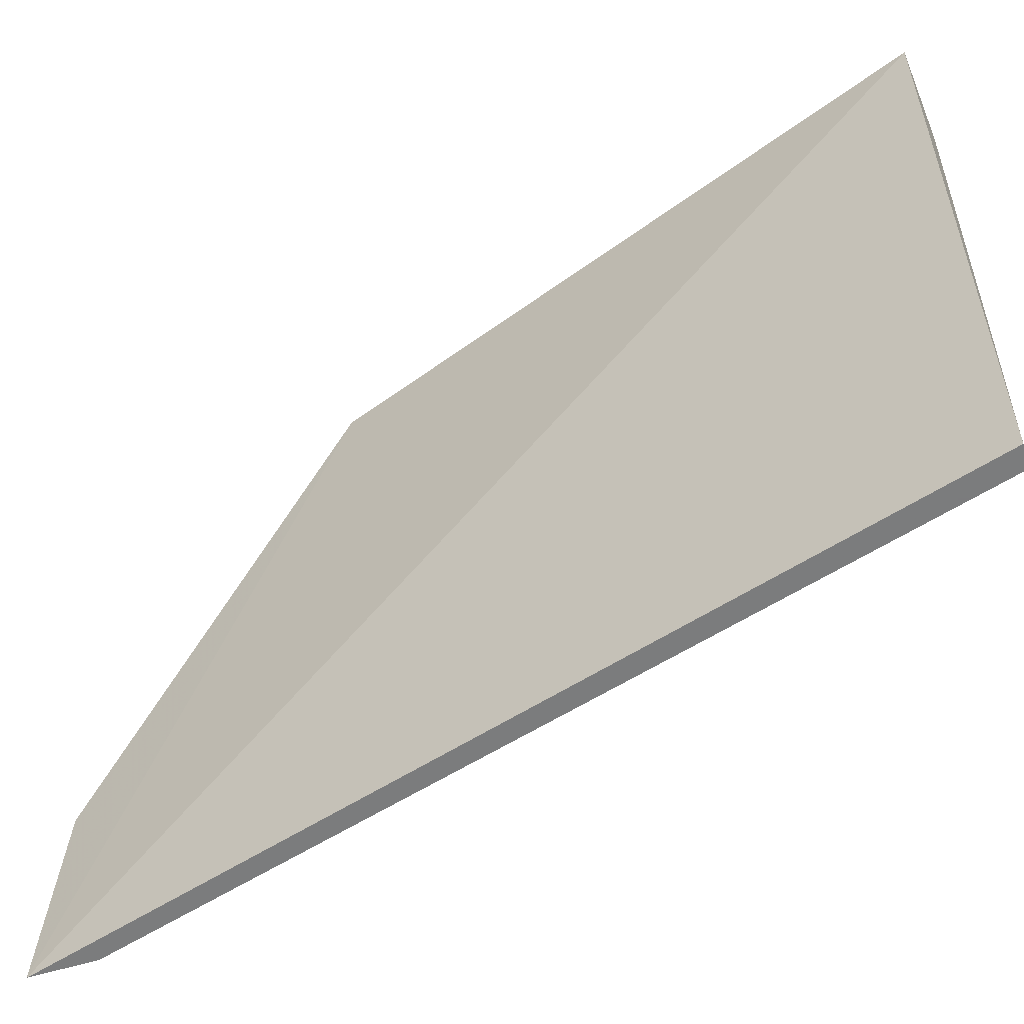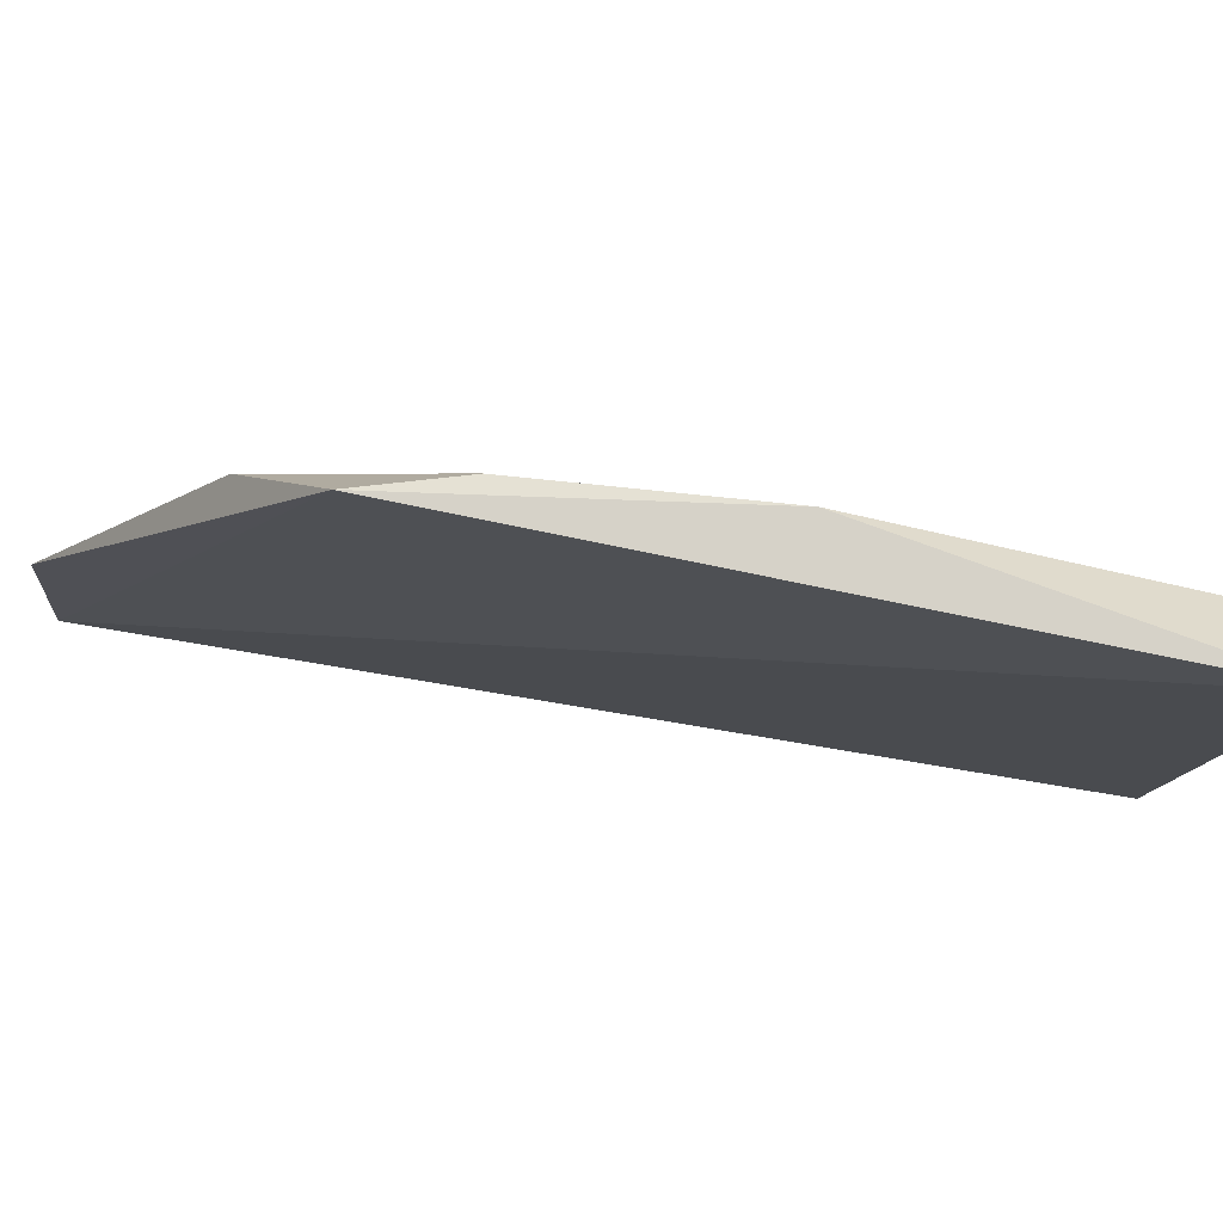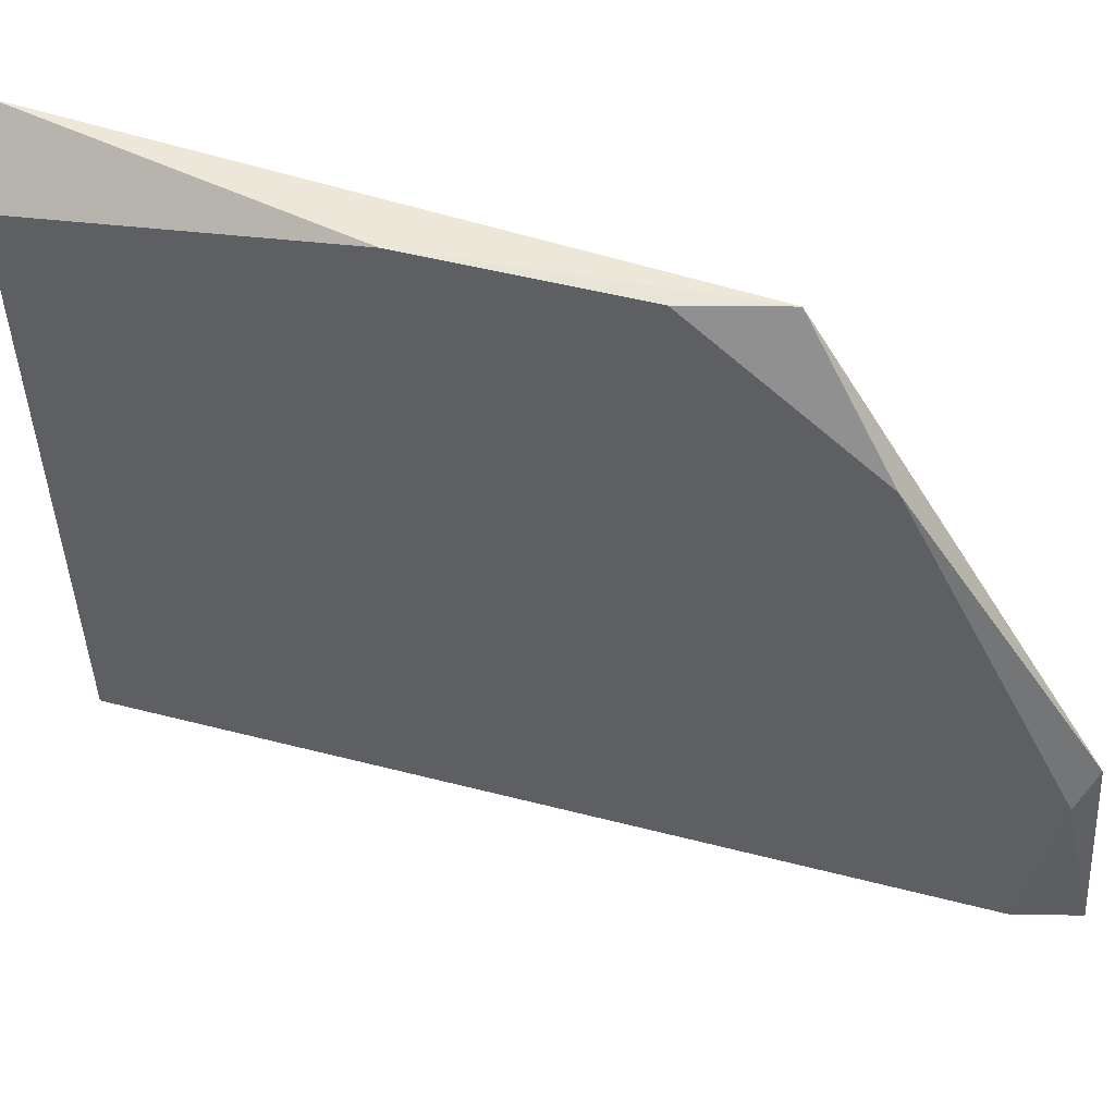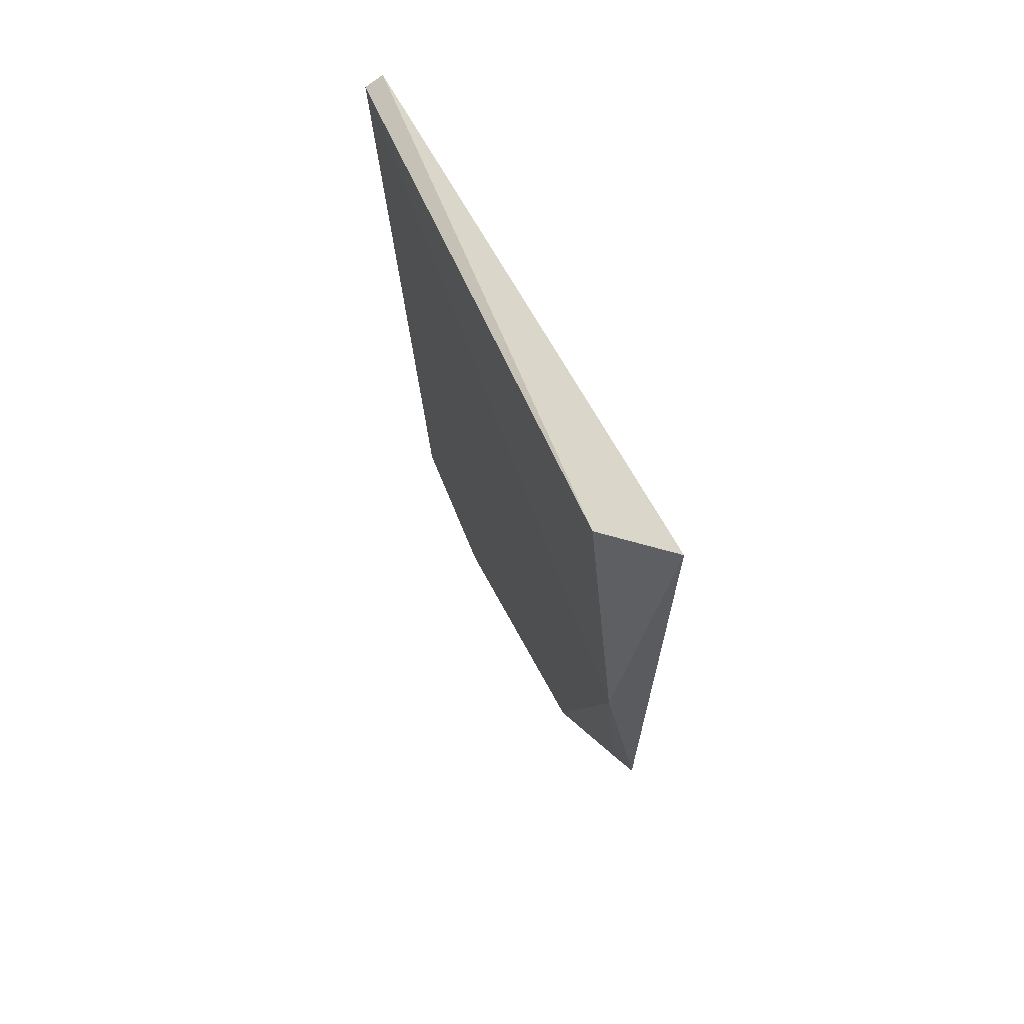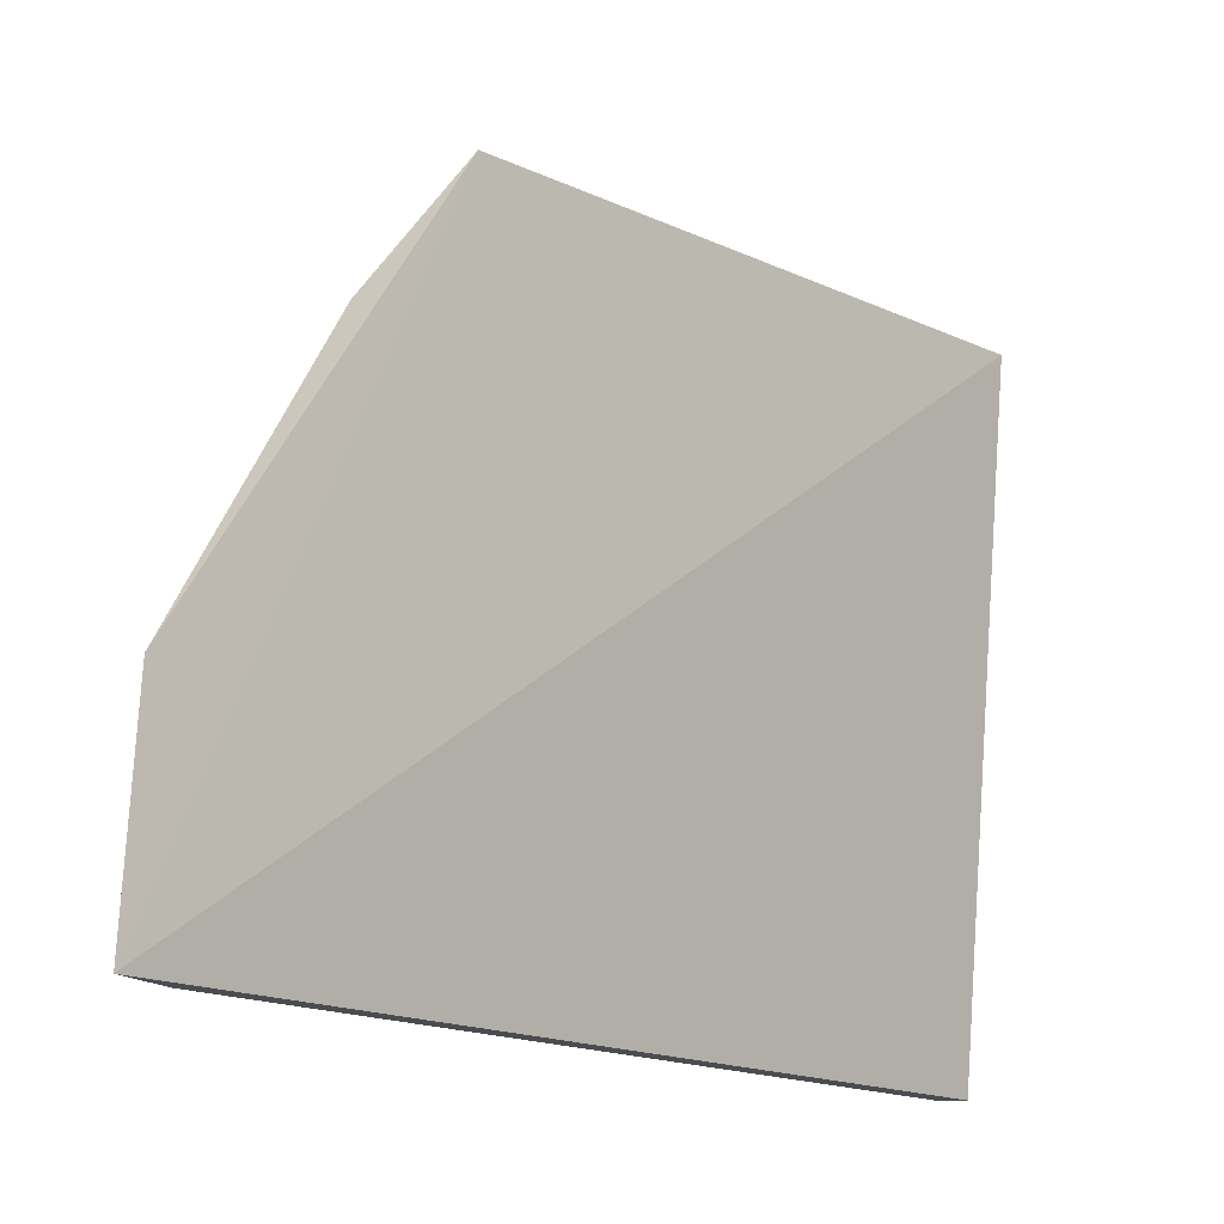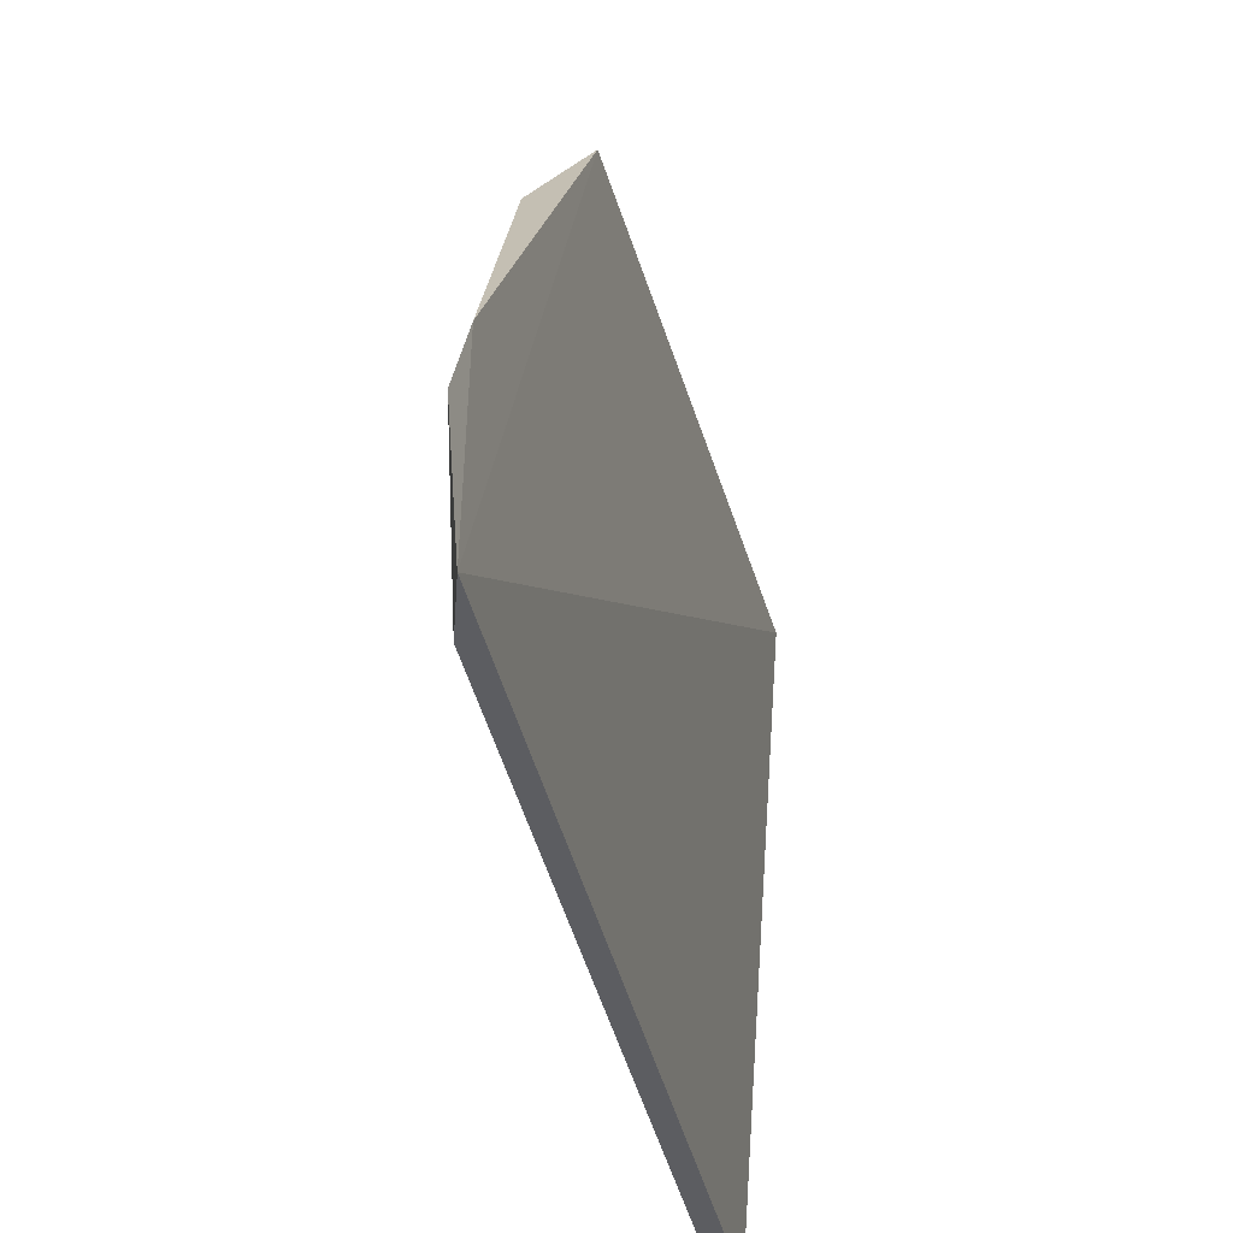
<metadata>
{"format":"obj","ext":"obj","renderer":"f3d","projection":"perspective","resolution":1024,"background":"white","views":[{"elev":-58.6,"azim":-54.0,"up":"+Y"},{"elev":76.4,"azim":-77.9,"up":"+Y"},{"elev":47.8,"azim":109.1,"up":"+Y"},{"elev":63.1,"azim":156.8,"up":"+Z"},{"elev":-15.2,"azim":-138.0,"up":"+Y"},{"elev":-37.1,"azim":-165.8,"up":"+Y"}]}
</metadata>
<code>
v 0.8381 -0.1913 -0.523
v 0.8381 -0.1853 -0.5241
v 0.8388 -0.1913 -0.4918
v 0.8373 -0.1841 -0.5248
v 0.8384 -0.1734 -0.5178
v 0.8384 -0.1686 -0.5111
v 0.8373 -0.1913 -0.5253
v 0.8373 -0.1686 -0.5145
v 0.8392 -0.1682 -0.5033
v 0.8395 -0.1913 -0.4922
v 0.8395 -0.1701 -0.4914
v 0.8373 -0.1679 -0.4909
f 7 2 1
f 7 4 2
f 12 7 3
f 7 10 3
f 11 12 3
f 10 11 3
f 4 7 8
f 7 12 8
f 12 11 9
f 11 10 9
f 10 2 9
f 8 12 9
f 6 8 9
f 2 4 5
f 4 8 5
f 8 6 5
f 9 2 5
f 6 9 5
f 10 7 1
f 2 10 1

</code>
